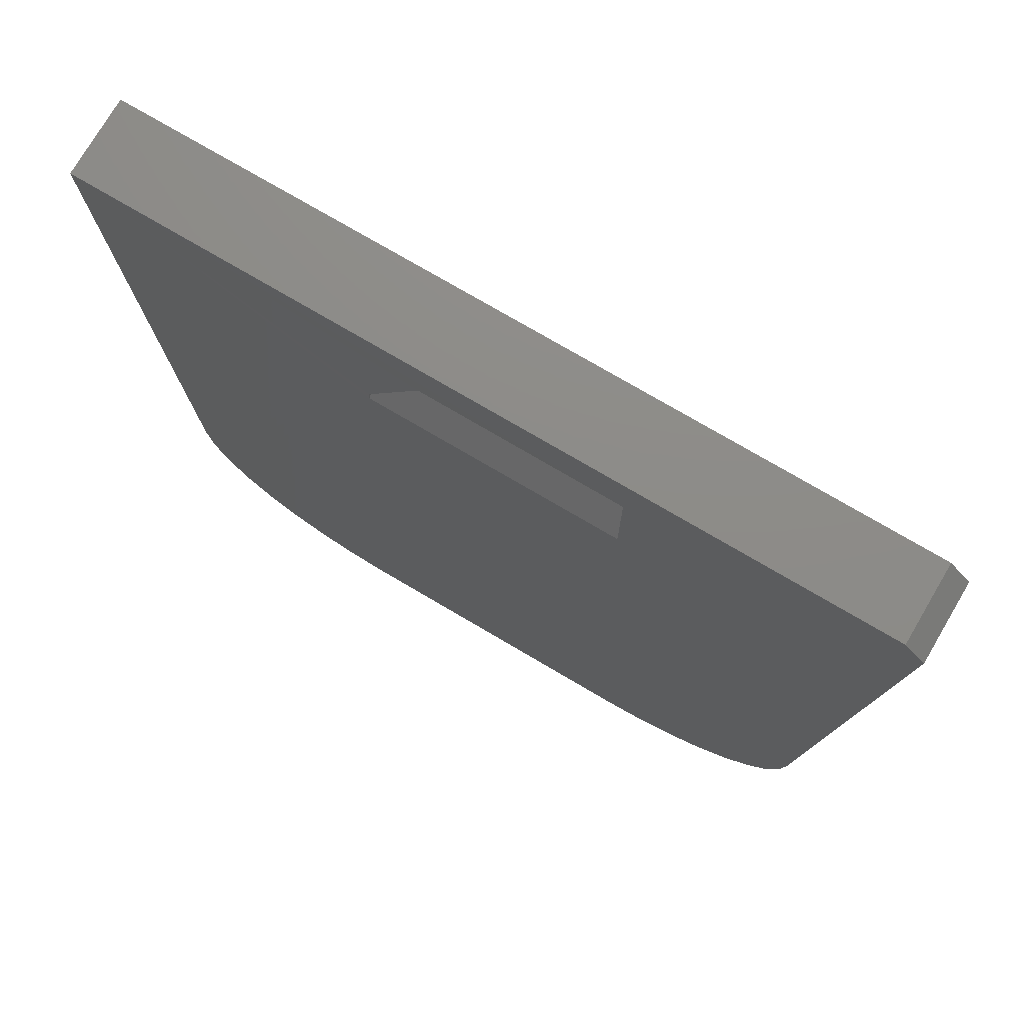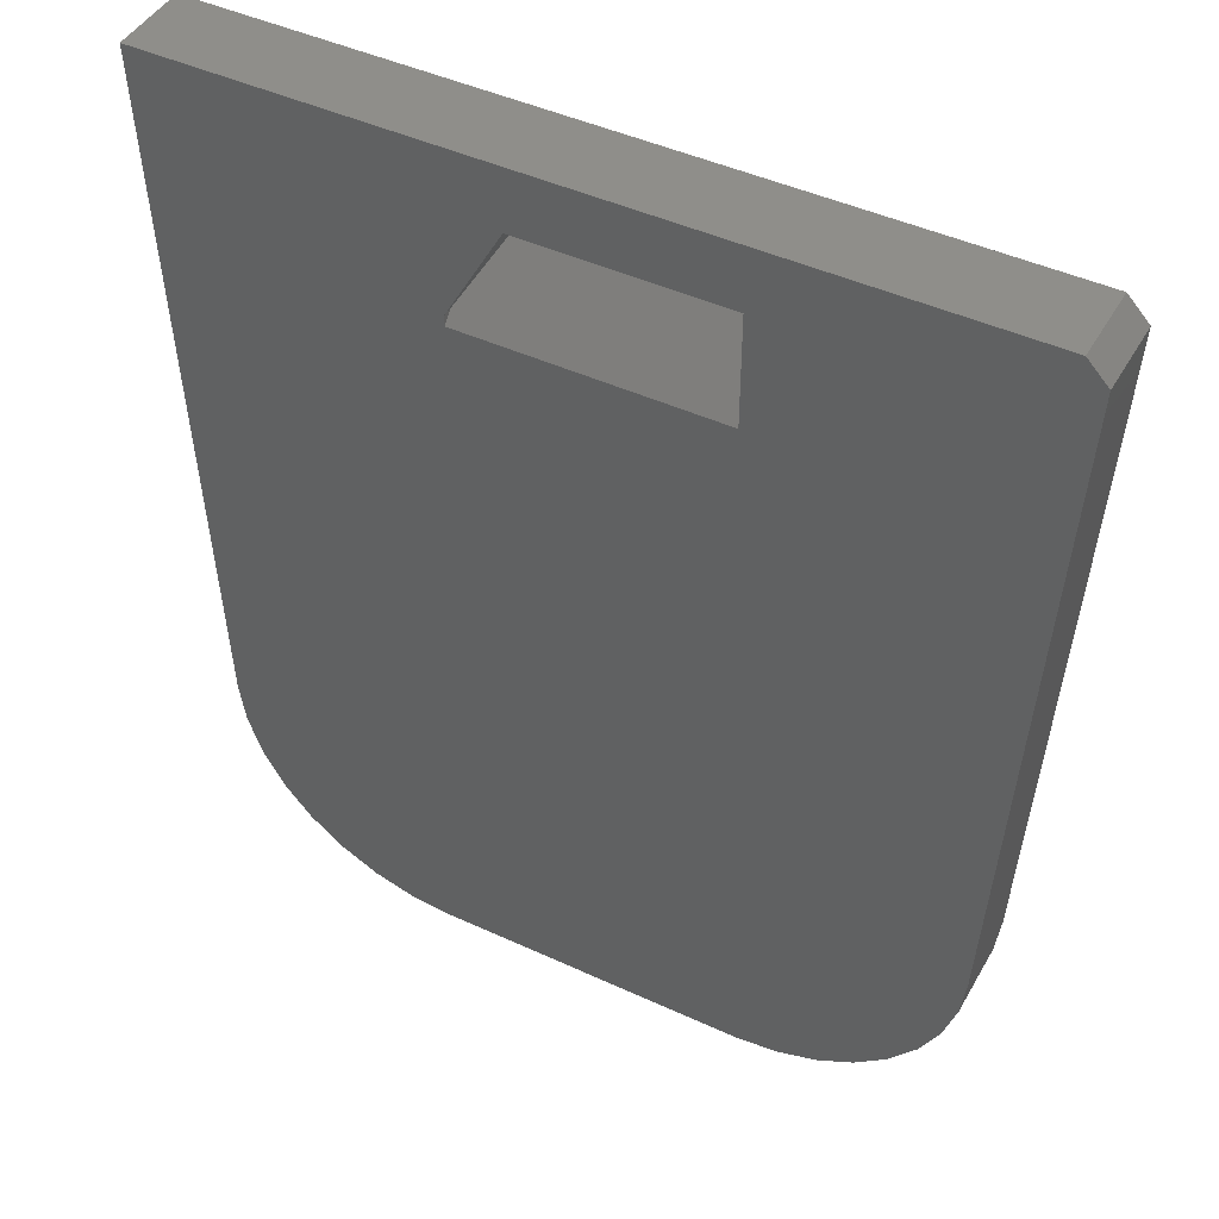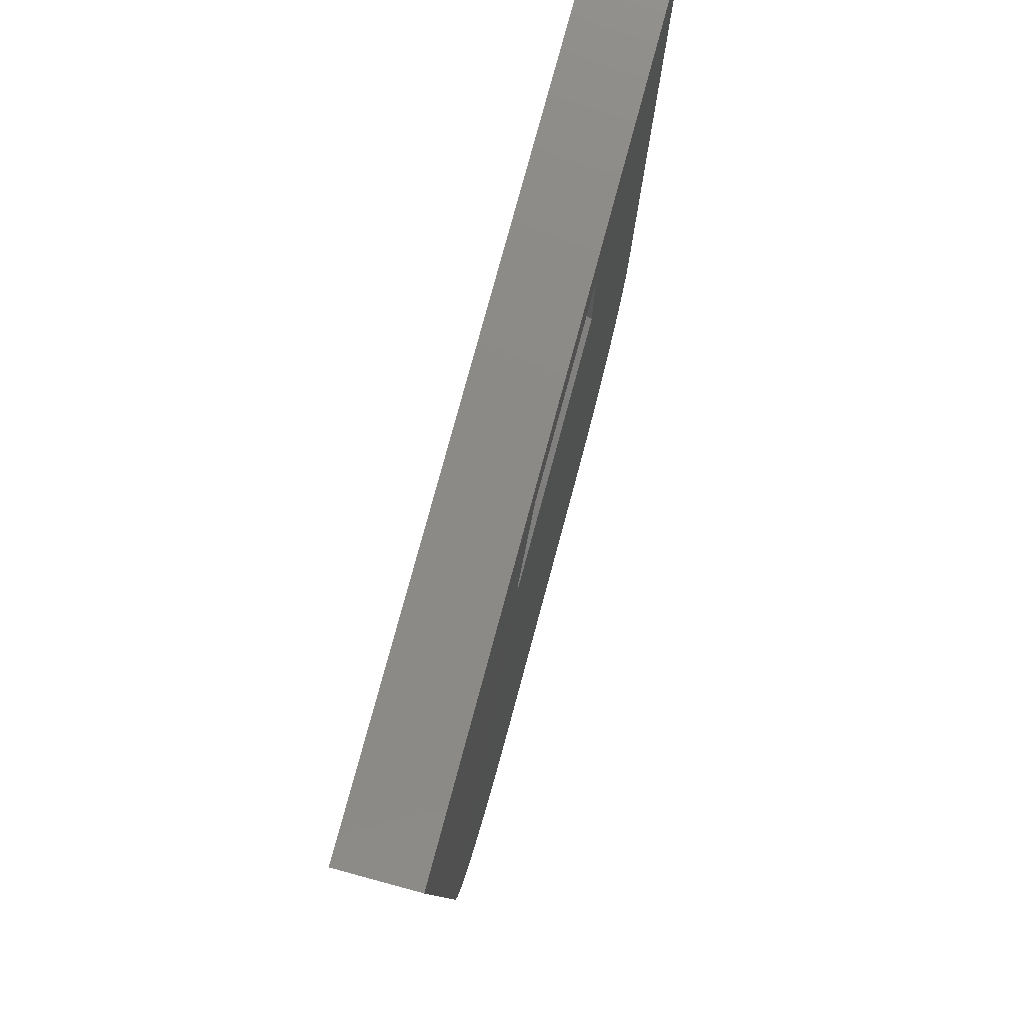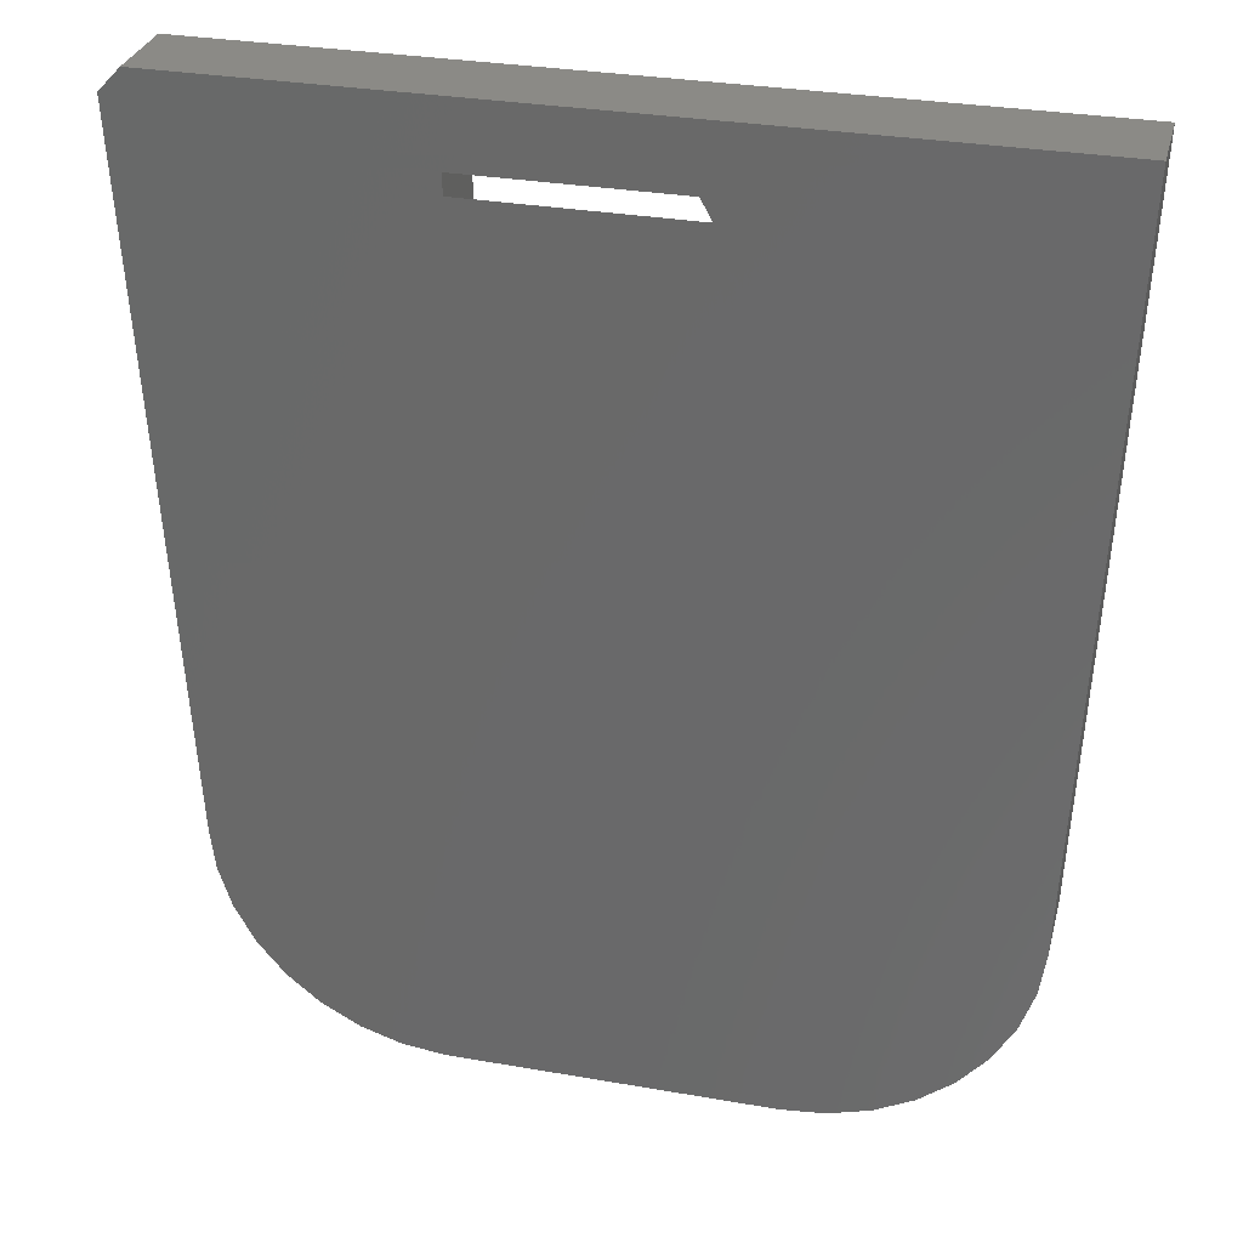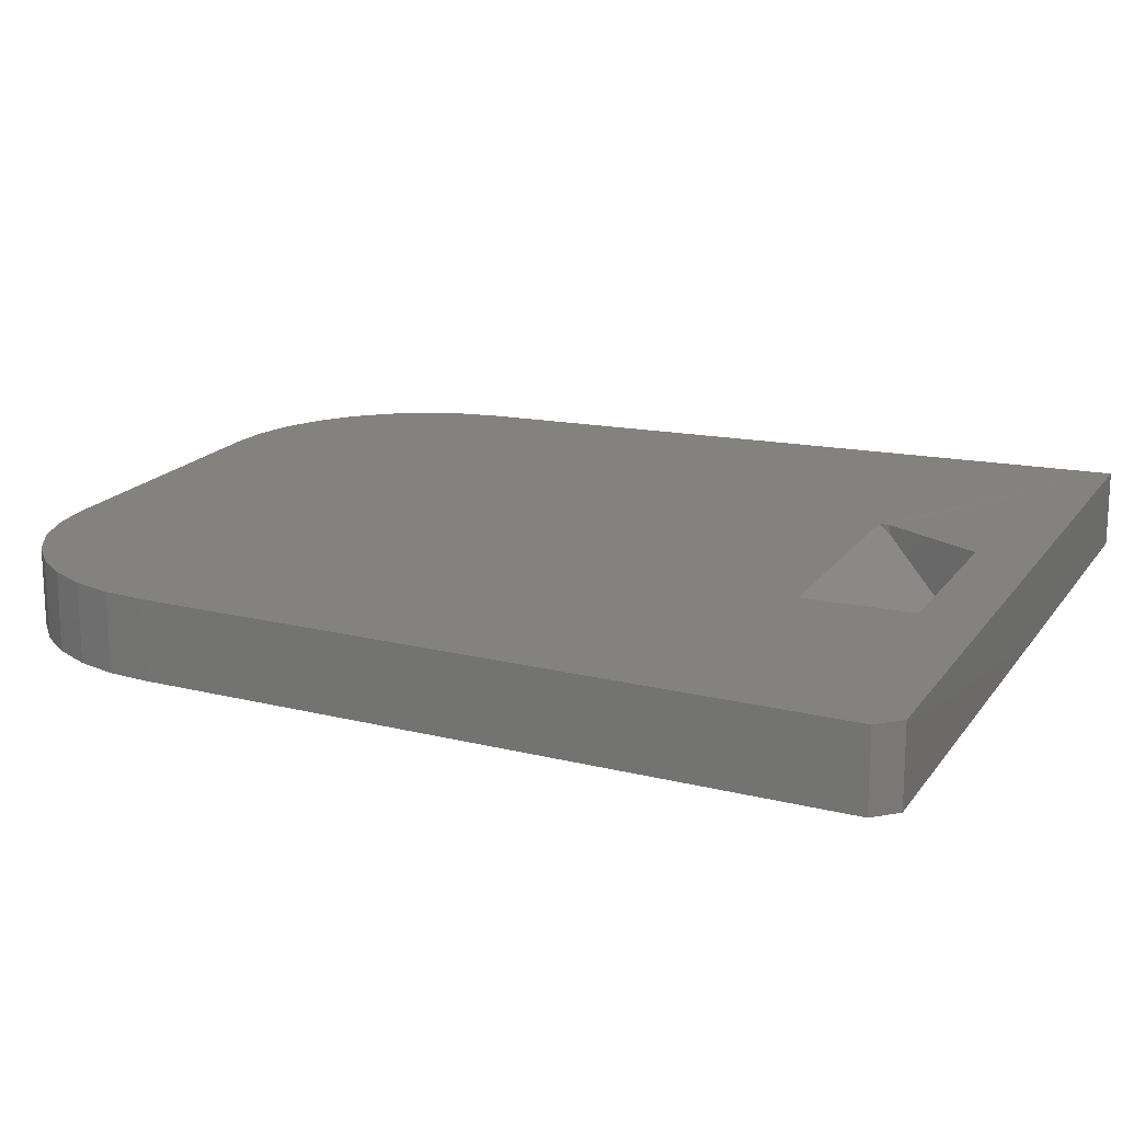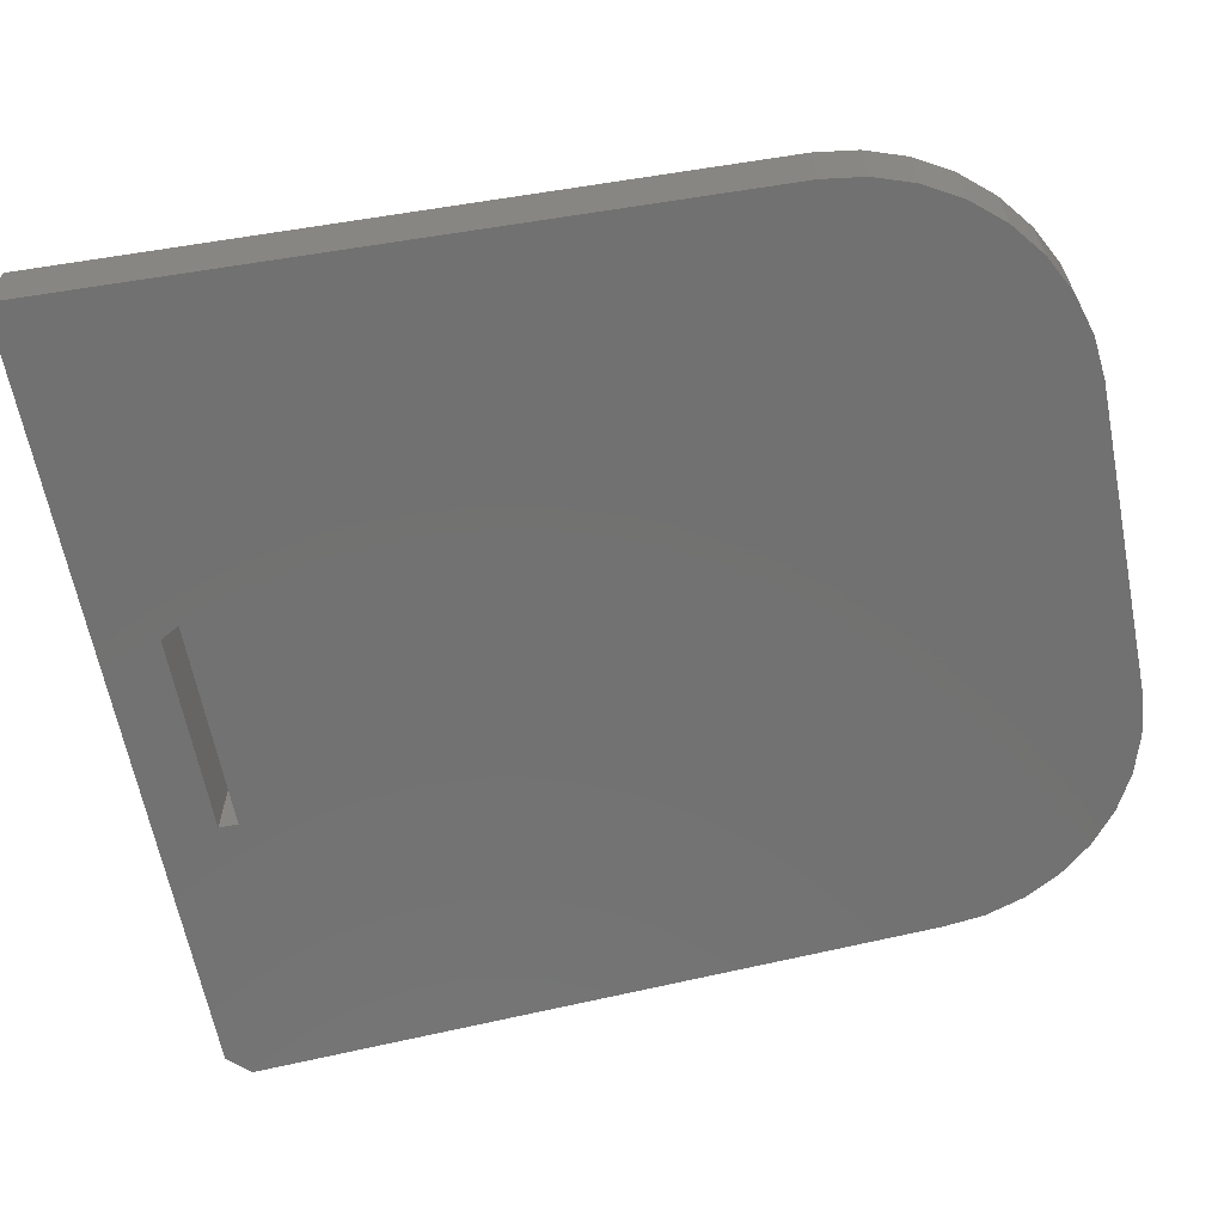
<metadata>
{"format":"stl","ext":"stl","renderer":"f3d","projection":"perspective","resolution":1024,"background":"white","views":[{"elev":75.4,"azim":-149.5,"up":"+Z"},{"elev":45.2,"azim":-151.9,"up":"+Z"},{"elev":78.0,"azim":105.1,"up":"+Z"},{"elev":30.8,"azim":14.1,"up":"+Z"},{"elev":17.3,"azim":-66.4,"up":"+Y"},{"elev":-63.7,"azim":101.1,"up":"+Y"}]}
</metadata>
<code>
# stl→obj: 52 verts, 104 faces
v 0.1797 5.811e-17 0.3203
v 0.1797 0.0004112 0.3047
v 0.1797 -0.01291 0.3203
v 0.1016 6.505e-17 0.4609
v 0.1016 -0.1094 0.4609
v -0.1797 0.0004112 0.4609
v -0.1797 -0.1094 0.4609
v -0.1797 0.0004112 0.3047
v -0.1797 -0.1094 0.4334
v 0.1168 -0.1094 0.4334
v -0.5686 -3.274e-18 0.5157
v -0.5391 3.469e-18 0.5469
v 0.5354 1.249e-17 -0.4497
v 0.527 4.972e-18 -0.5089
v 0.5075 -3.474e-18 -0.5655
v 0.4776 -1.255e-17 -0.6173
v 0.4385 -2.192e-17 -0.6626
v 0.3915 -3.125e-17 -0.6997
v 0.3384 -4.02e-17 -0.7272
v 0.281 -4.846e-17 -0.7442
v 0.2215 -5.608e-17 -0.75
v -0.2154 -1.044e-16 -0.75
v -0.2735 -1.101e-16 -0.743
v -0.3292 -1.143e-16 -0.7252
v -0.3805 -1.169e-16 -0.6971
v -0.4256 -1.177e-16 -0.6599
v -0.4628 -1.169e-16 -0.6148
v -0.4909 -1.143e-16 -0.5635
v -0.5087 -1.101e-16 -0.5077
v -0.5157 -1.046e-16 -0.4497
v 0.5764 1.273e-16 0.5469
v -0.5686 -0.1094 0.5157
v -0.5157 -0.1094 -0.4497
v -0.5391 -0.1094 0.5469
v 0.5764 -0.1094 0.5469
v 0.5354 -0.1094 -0.4497
v -0.2154 -0.1094 -0.75
v 0.2215 -0.1094 -0.75
v 0.281 -0.1094 -0.7442
v 0.3384 -0.1094 -0.7272
v 0.3915 -0.1094 -0.6997
v 0.4385 -0.1094 -0.6626
v 0.4776 -0.1094 -0.6173
v 0.5075 -0.1094 -0.5655
v 0.527 -0.1094 -0.5089
v -0.5087 -0.1094 -0.5077
v -0.4909 -0.1094 -0.5635
v -0.4628 -0.1094 -0.6148
v -0.4256 -0.1094 -0.6599
v -0.3805 -0.1094 -0.6971
v -0.3292 -0.1094 -0.7252
v -0.2735 -0.1094 -0.743
f 1 2 3
f 4 5 6
f 6 5 7
f 8 9 2
f 2 9 10
f 2 10 3
f 11 12 6
f 2 13 14
f 2 14 15
f 2 15 16
f 2 16 17
f 2 17 18
f 2 18 19
f 2 19 20
f 2 20 21
f 2 21 22
f 2 22 8
f 8 22 23
f 8 23 24
f 8 24 25
f 8 25 26
f 8 26 27
f 8 27 28
f 8 28 29
f 8 29 30
f 8 30 11
f 8 11 6
f 31 13 2
f 31 2 1
f 31 1 4
f 31 4 6
f 31 6 12
f 32 33 9
f 32 9 7
f 32 7 34
f 35 34 7
f 35 7 5
f 35 5 10
f 35 10 36
f 10 9 37
f 10 37 38
f 10 38 39
f 10 39 40
f 10 40 41
f 10 41 42
f 10 42 43
f 10 43 44
f 10 44 45
f 10 45 36
f 9 33 46
f 9 46 47
f 9 47 48
f 9 48 49
f 9 49 50
f 9 50 51
f 9 51 52
f 9 52 37
f 1 3 4
f 4 3 10
f 4 10 5
f 9 8 7
f 7 8 6
f 35 31 34
f 34 31 12
f 32 11 33
f 33 11 30
f 34 12 32
f 32 12 11
f 36 13 35
f 35 13 31
f 13 36 14
f 14 36 45
f 14 45 15
f 15 45 44
f 15 44 16
f 16 44 43
f 16 43 17
f 17 43 42
f 17 42 18
f 18 42 41
f 18 41 19
f 19 41 40
f 19 40 20
f 20 40 39
f 20 39 21
f 21 39 38
f 37 22 38
f 38 22 21
f 22 37 23
f 23 37 52
f 23 52 24
f 24 52 51
f 24 51 25
f 25 51 50
f 25 50 26
f 26 50 49
f 26 49 27
f 27 49 48
f 27 48 28
f 28 48 47
f 28 47 29
f 29 47 46
f 29 46 30
f 30 46 33

</code>
